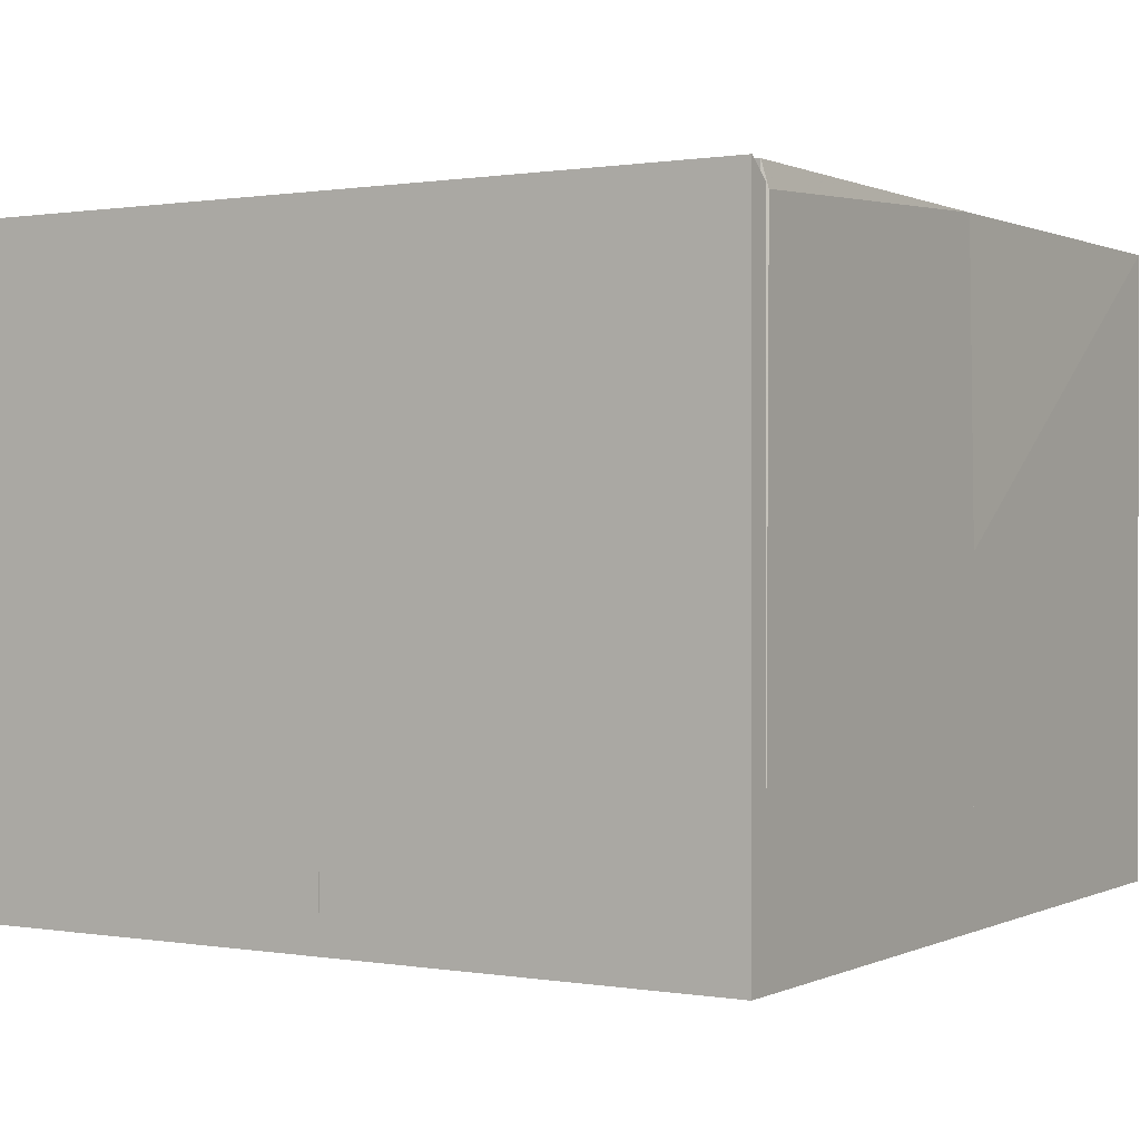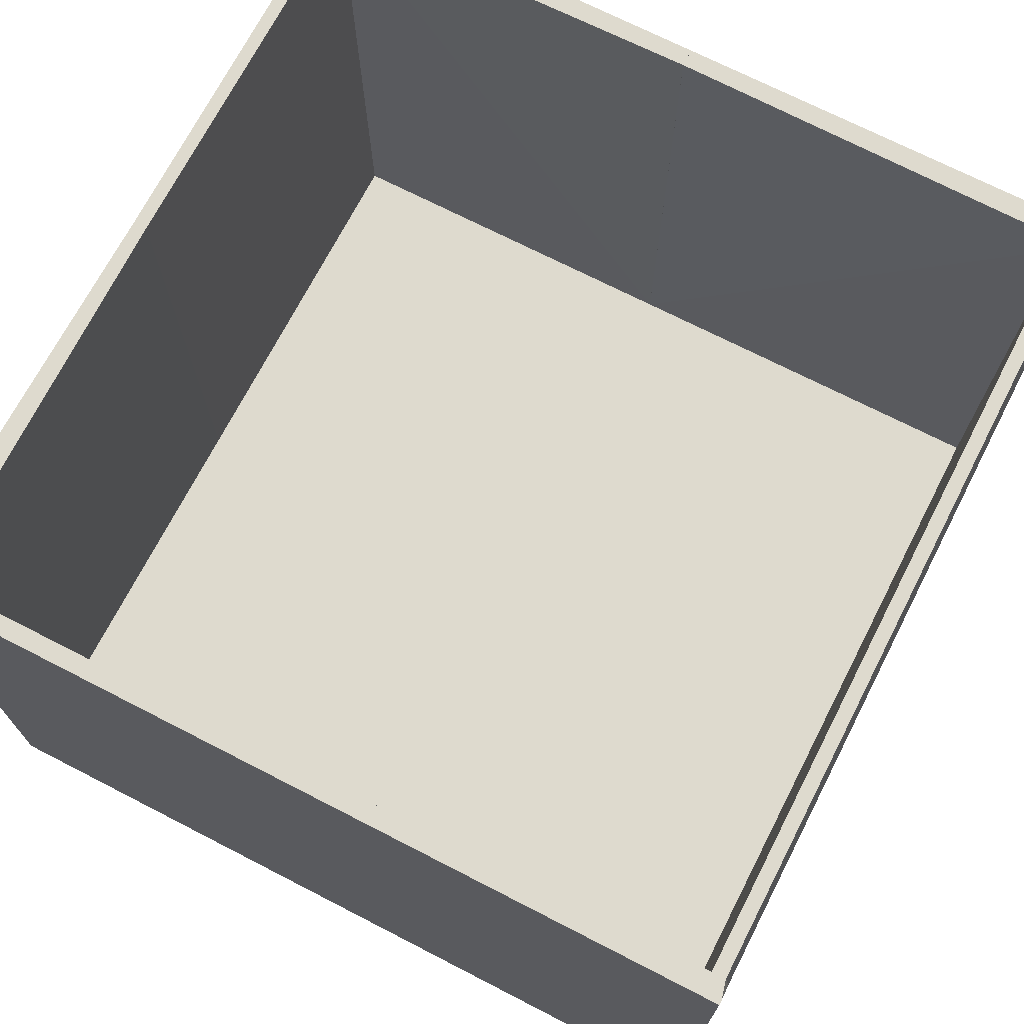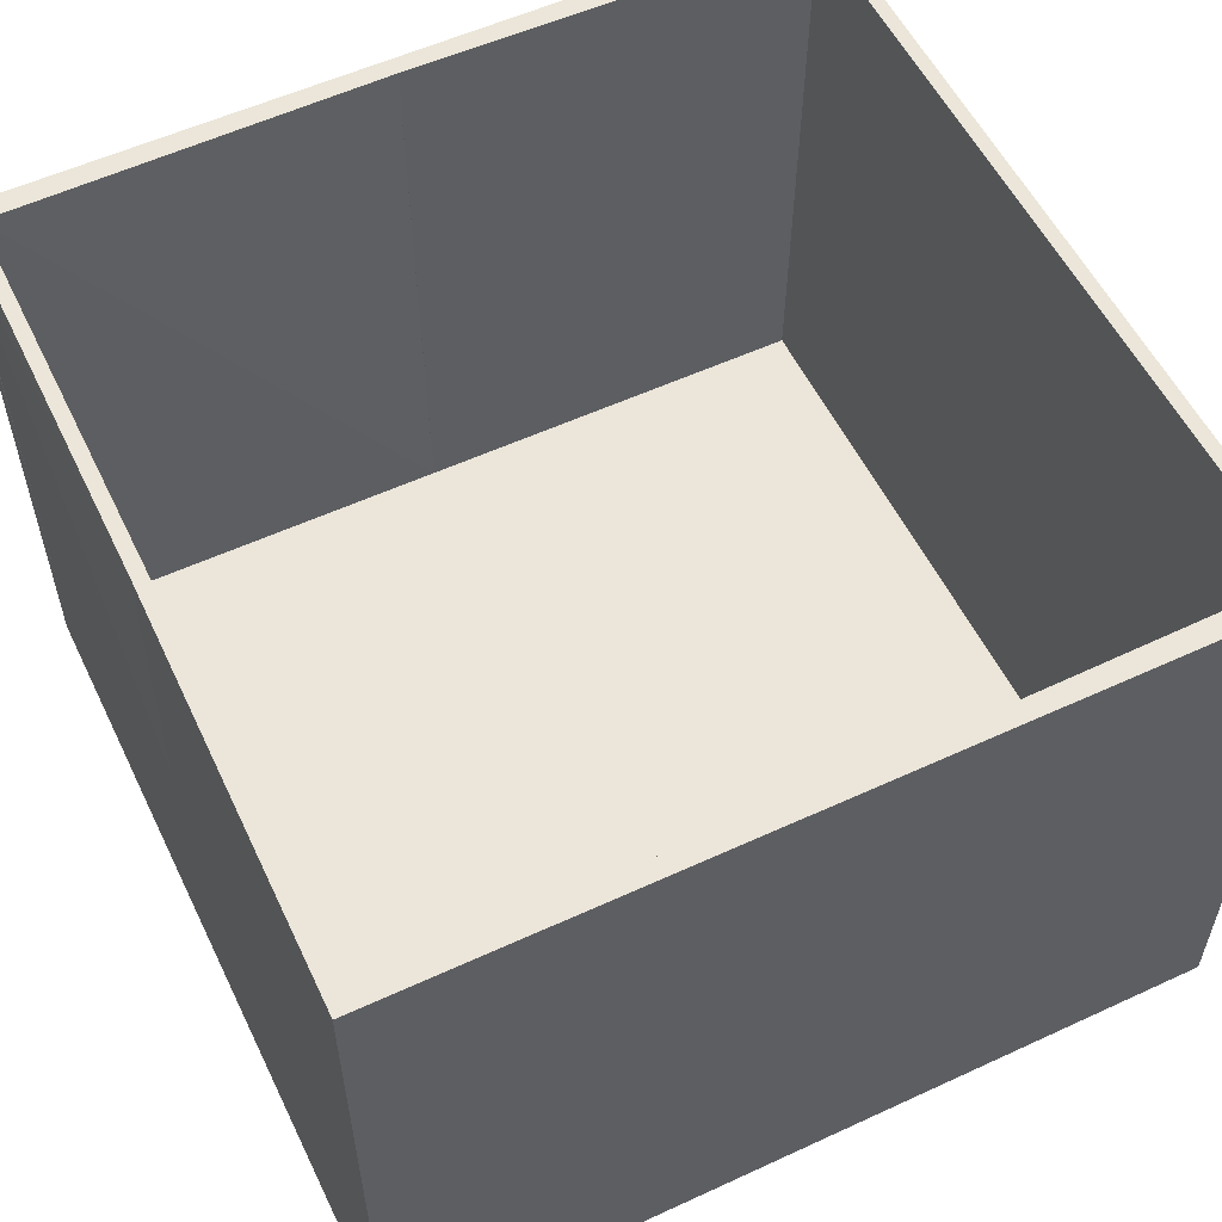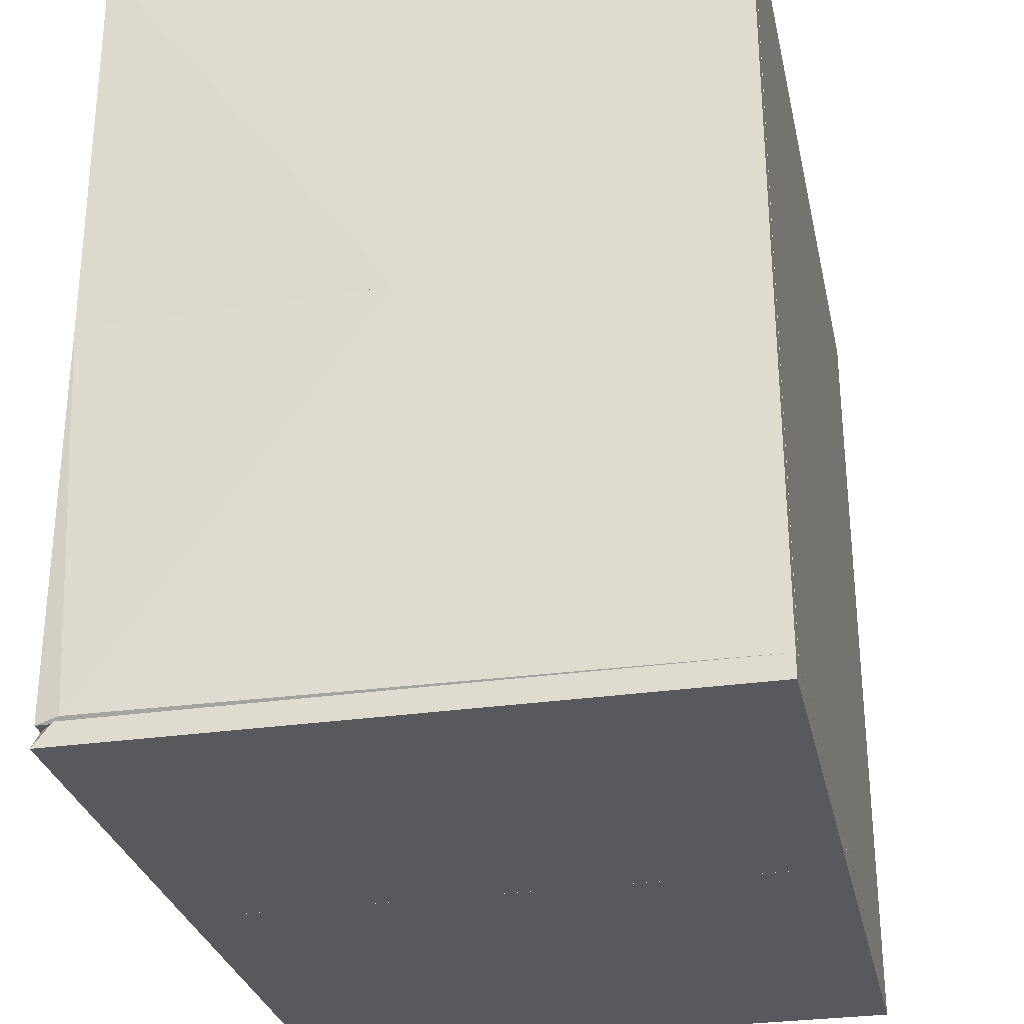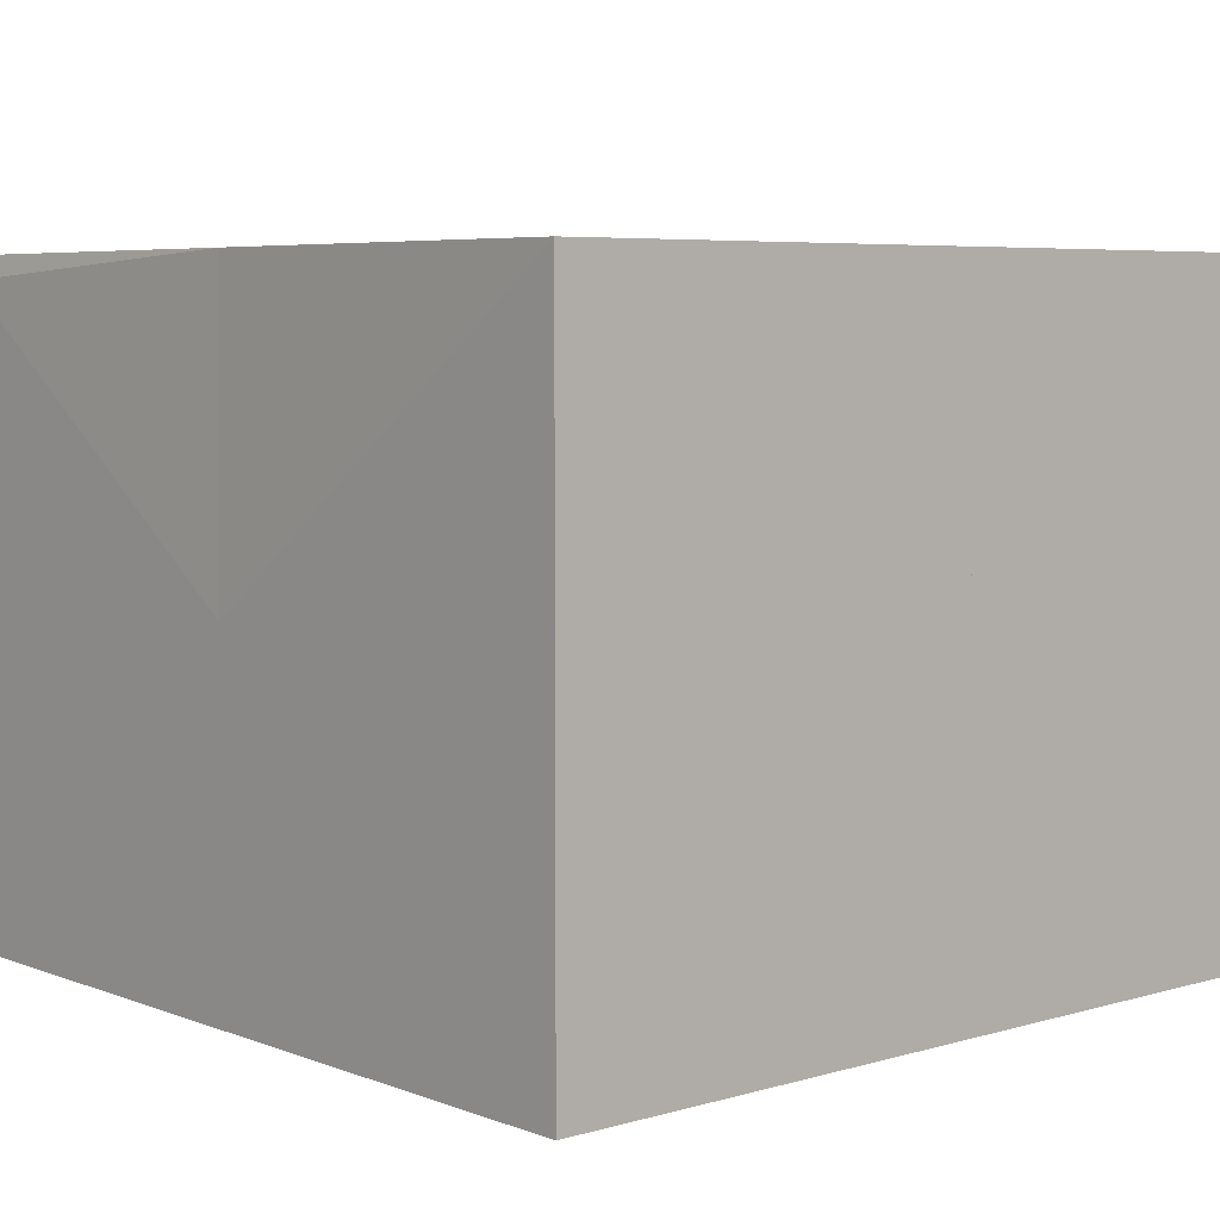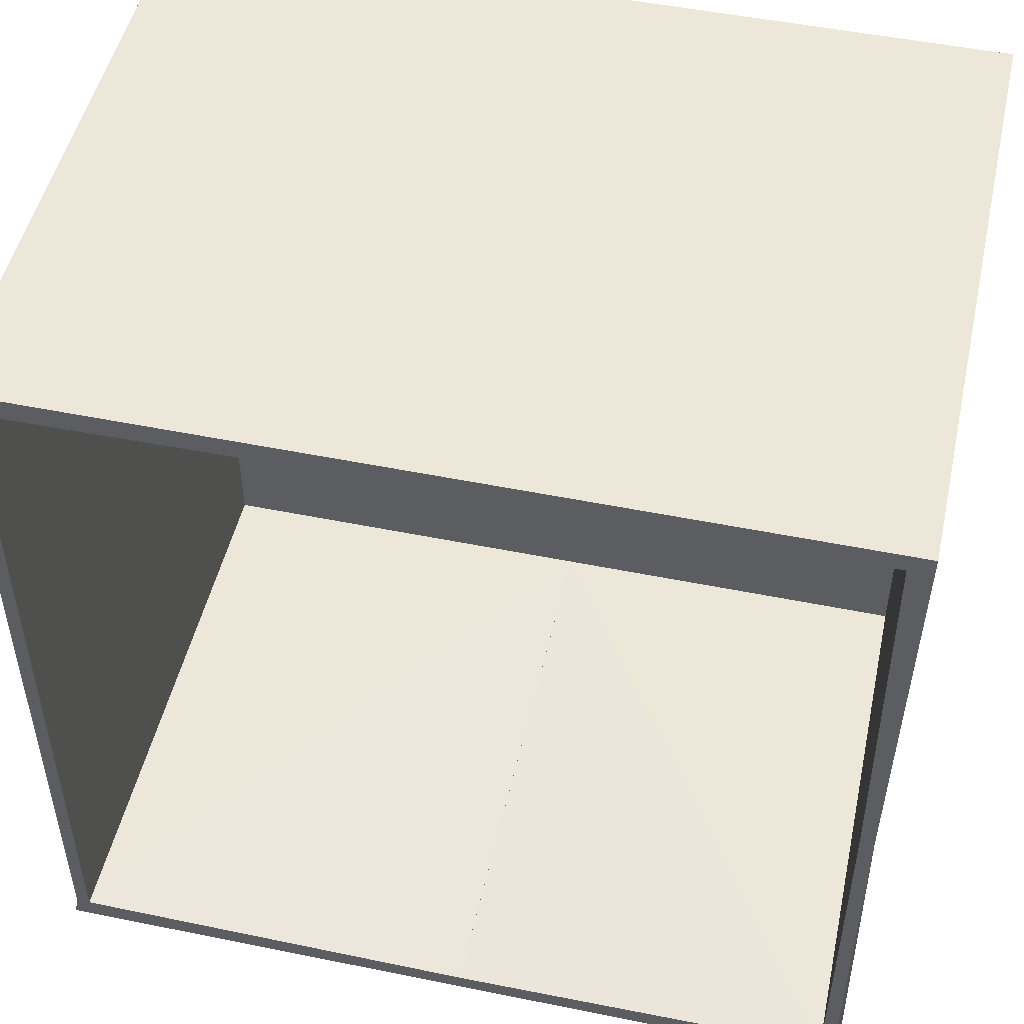
<metadata>
{"format":"obj","ext":"obj","renderer":"f3d","projection":"perspective","resolution":1024,"background":"white","views":[{"elev":0.6,"azim":-148.3,"up":"+Y"},{"elev":71.1,"azim":27.2,"up":"+Y"},{"elev":56.0,"azim":-25.8,"up":"+Y"},{"elev":-29.5,"azim":-77.9,"up":"+Z"},{"elev":5.8,"azim":-41.3,"up":"+Y"},{"elev":50.1,"azim":-167.4,"up":"+Z"}]}
</metadata>
<code>
o convex_0
v -0.4136 0.2886 -0.406
v -0.4329 -0.3778 -0.4301
v -0.007932 -0.3778 -0.4301
v -0.4329 -0.3778 -0.406
v -0.4329 0.2886 -0.4301
v -0.007932 0.2886 -0.4108
v -0.007932 -0.3778 -0.406
v -0.007932 0.2886 -0.4301
v -0.4329 0.2692 -0.406
v -0.007932 -0.3198 -0.406
f 7 6 10
f 2 3 4
f 3 2 5
f 2 4 5
f 5 1 6
f 4 3 7
f 1 4 7
f 3 6 7
f 3 5 8
f 6 3 8
f 5 6 8
f 4 1 9
f 1 5 9
f 5 4 9
f 6 1 10
f 1 7 10
o convex_1
v 0.4412 0.2886 -0.406
v -0.007887 -0.3778 -0.4301
v 0.446 -0.3778 -0.4301
v -0.007887 -0.3778 -0.406
v -0.007887 0.2886 -0.4301
v 0.446 -0.3778 -0.406
v 0.446 0.2886 -0.4301
v -0.007887 0.2886 -0.4108
v -0.007887 -0.3198 -0.406
v 0.446 0.2644 -0.406
f 16 17 20
f 12 13 14
f 13 12 15
f 12 14 15
f 14 13 16
f 11 14 16
f 15 11 17
f 13 15 17
f 16 13 17
f 11 15 18
f 15 14 18
f 14 11 19
f 11 18 19
f 18 14 19
f 11 16 20
f 17 11 20
o convex_2
v -0.4281 -0.3779 0.009345
v -0.4088 0.2886 0.4488
v -0.4088 0.2886 0.4294
v -0.4329 0.2886 0.4488
v -0.4088 -0.3777 0.4488
v -0.4136 0.2886 0.009345
v -0.4329 -0.3779 0.4488
v -0.4088 -0.3777 0.009345
v -0.4329 -0.02534 0.009345
v -0.4281 0.2886 0.009345
v -0.4329 -0.3779 0.009345
v -0.4088 -0.3198 0.009345
f 28 26 32
f 22 23 24
f 23 22 25
f 22 24 25
f 24 23 26
f 21 25 27
f 25 24 27
f 25 21 28
f 23 25 28
f 21 26 28
f 26 21 29
f 27 24 29
f 24 26 30
f 29 24 30
f 26 29 30
f 21 27 31
f 29 21 31
f 27 29 31
f 26 23 32
f 23 28 32
o convex_3
v 0.4461 0.2886 0.444
v 0.02105 -0.3778 0.4247
v 0.02105 -0.3778 0.4488
v 0.4461 -0.3778 0.4247
v 0.02105 0.2886 0.4295
v 0.4461 -0.3778 0.4488
v 0.02105 0.2886 0.4488
v 0.4412 0.2886 0.4247
v 0.4461 0.2886 0.4488
v 0.02105 -0.3198 0.4247
v 0.4461 0.2644 0.4247
f 40 33 43
f 35 34 36
f 34 35 37
f 35 36 38
f 36 33 38
f 33 37 39
f 37 35 39
f 35 38 39
f 36 34 40
f 37 33 40
f 38 33 41
f 33 39 41
f 39 38 41
f 34 37 42
f 40 34 42
f 37 40 42
f 33 36 43
f 36 40 43
o convex_4
v -0.4233 -0.3779 -0.406
v -0.4136 0.2886 0.009345
v -0.4136 0.2886 -0.406
v -0.4329 0.2644 -0.4012
v -0.4329 -0.3779 0.009345
v -0.4088 -0.3777 0.009345
v -0.4281 0.2886 0.009345
v -0.4088 -0.3777 -0.406
v -0.4329 -0.3779 -0.406
v -0.4329 -0.02534 0.009345
v -0.4088 -0.3199 0.009345
v -0.4281 0.2886 -0.406
v -0.4088 -0.3199 -0.406
f 54 51 56
f 45 48 49
f 48 44 49
f 45 46 50
f 48 45 50
f 44 46 51
f 49 44 51
f 46 44 52
f 44 48 52
f 48 47 52
f 47 48 53
f 50 47 53
f 48 50 53
f 46 45 54
f 45 49 54
f 49 51 54
f 50 46 55
f 47 50 55
f 46 52 55
f 52 47 55
f 51 46 56
f 46 54 56
o convex_5
v 0.4219 -0.3199 0.4247
v -0.4088 -0.3779 -0.406
v -0.4088 -0.3199 -0.406
v 0.4219 -0.3779 -0.406
v -0.4088 -0.3779 0.4247
v -0.4088 -0.3199 0.4247
v 0.4219 -0.3199 -0.406
v 0.4219 -0.3779 0.4247
f 61 60 64
f 58 59 60
f 59 58 61
f 58 60 61
f 57 59 62
f 61 57 62
f 59 61 62
f 59 57 63
f 60 59 63
f 57 60 63
f 60 57 64
f 57 61 64
o convex_6
v 0.4461 0.2596 0.4247
v 0.4219 -0.3778 -0.406
v 0.4219 -0.3198 -0.406
v 0.4461 0.2596 -0.406
v 0.4461 -0.3777 -0.406
v 0.4219 -0.3778 0.4247
v 0.4267 0.2886 0.4247
v 0.4461 -0.3777 0.4247
v 0.4267 0.2886 -0.406
v 0.4412 0.2886 -0.406
v 0.4412 0.2886 0.4247
v 0.4219 -0.3198 0.4247
f 70 71 76
f 66 67 68
f 68 65 69
f 66 68 69
f 66 69 70
f 67 66 70
f 70 65 71
f 69 65 72
f 70 69 72
f 65 70 72
f 68 67 73
f 67 71 73
f 73 71 74
f 65 68 74
f 68 73 74
f 71 65 75
f 74 71 75
f 65 74 75
f 67 70 76
f 71 67 76
o convex_7
v 0.02105 0.2886 0.4295
v -0.4088 -0.3778 0.4247
v -0.4088 -0.3778 0.4488
v 0.02105 -0.3778 0.4488
v -0.4088 0.2886 0.4488
v 0.02105 -0.3778 0.4247
v -0.4088 0.2886 0.4295
v 0.02105 0.2886 0.4488
v 0.02105 -0.3198 0.4247
v -0.4088 -0.3198 0.4247
f 85 78 86
f 79 78 80
f 78 79 81
f 79 80 81
f 80 78 82
f 77 80 82
f 81 77 83
f 78 81 83
f 80 77 84
f 77 81 84
f 81 80 84
f 82 78 85
f 77 82 85
f 83 77 85
f 83 85 86
f 78 83 86

</code>
